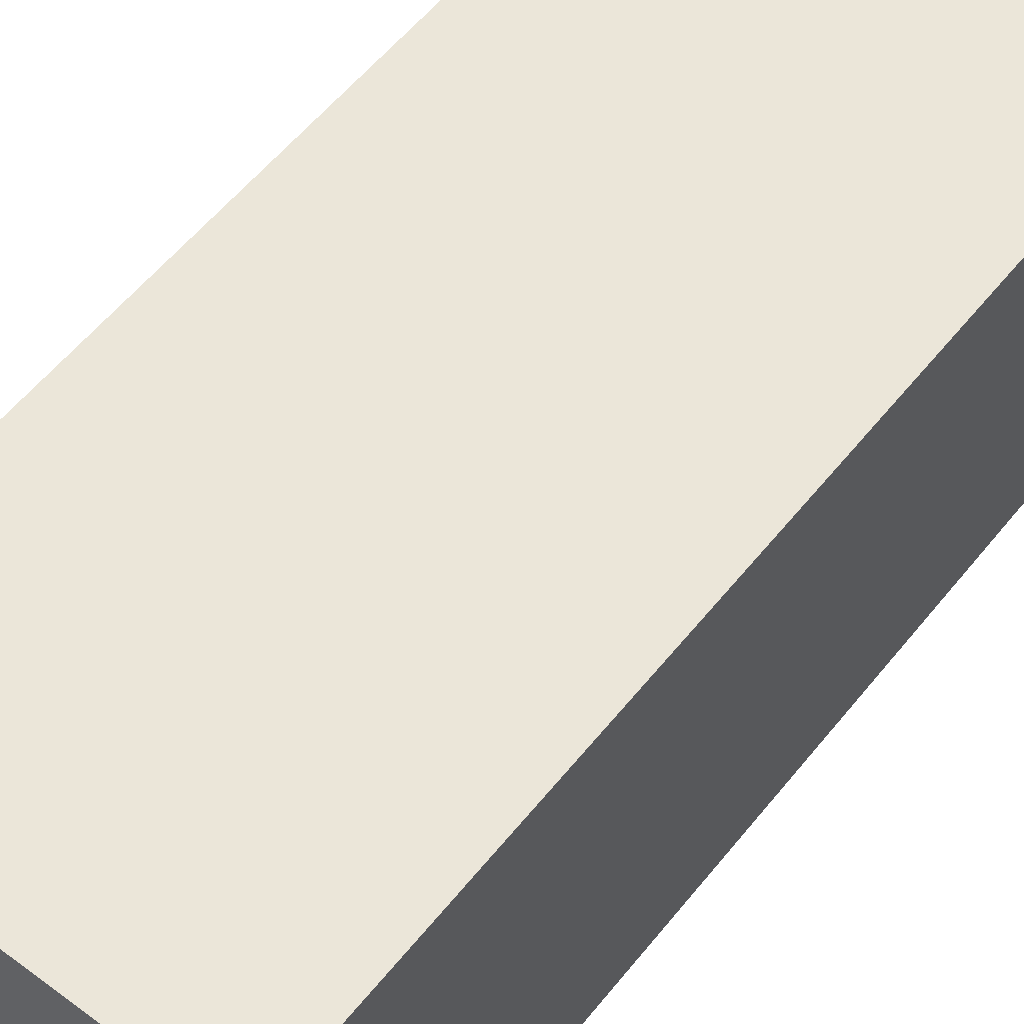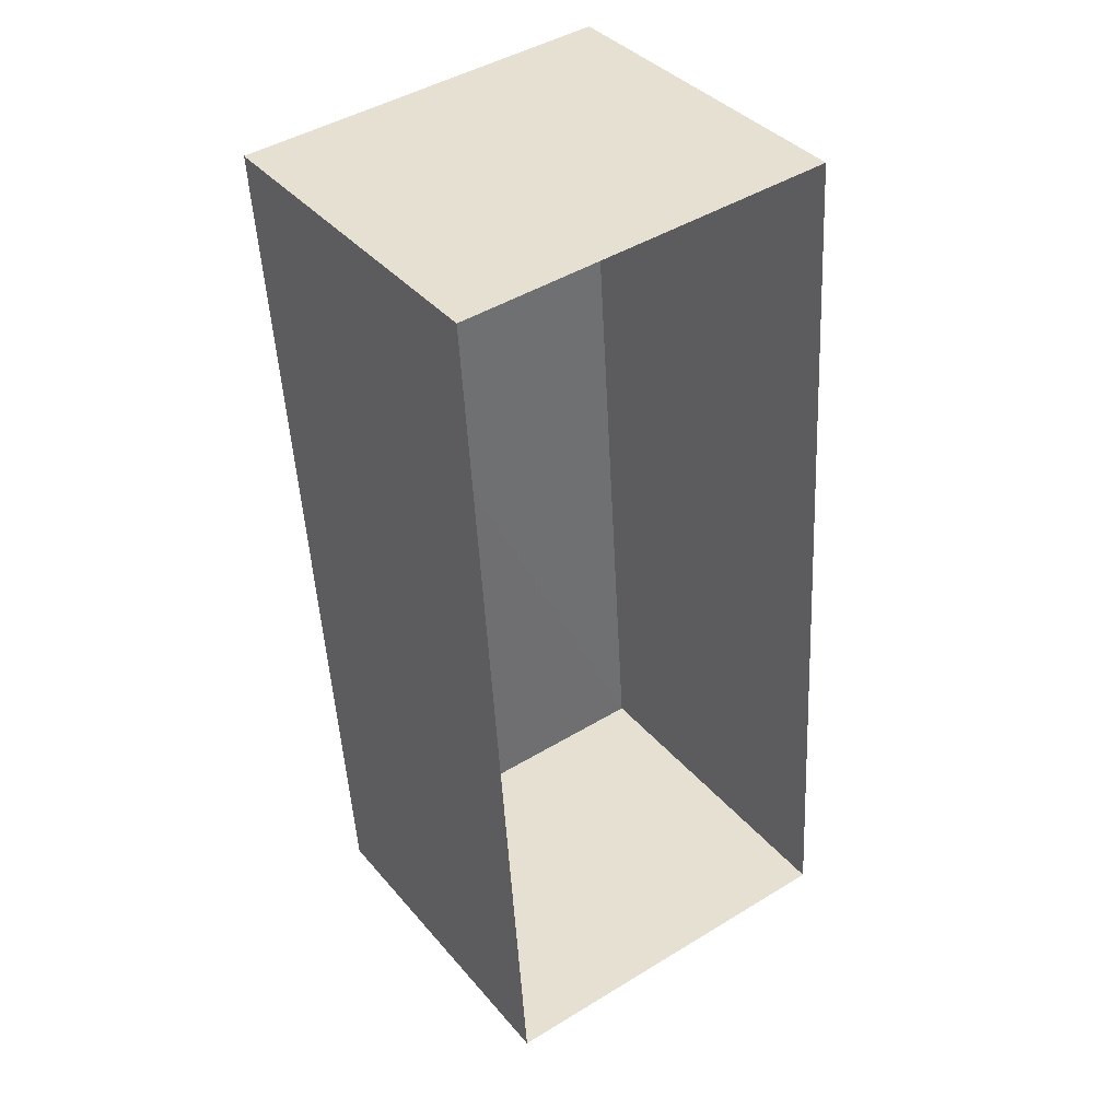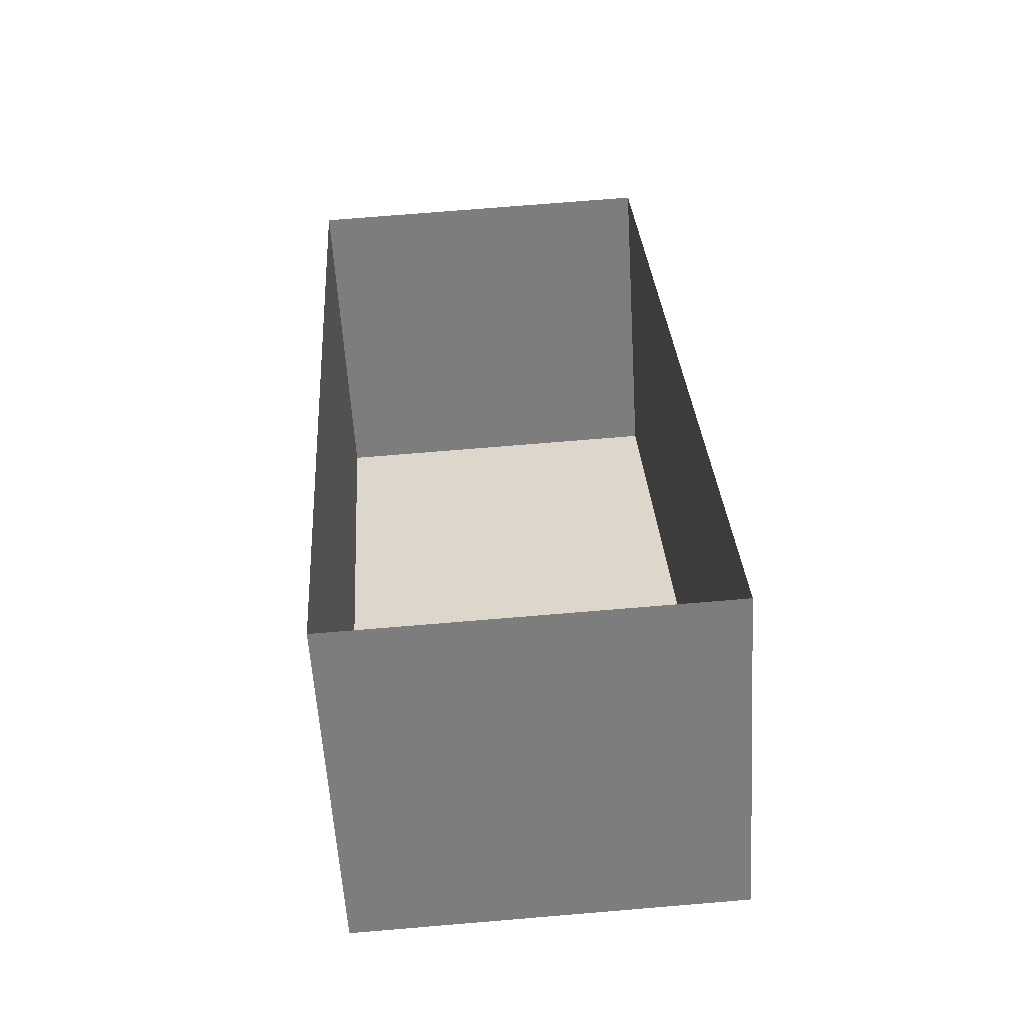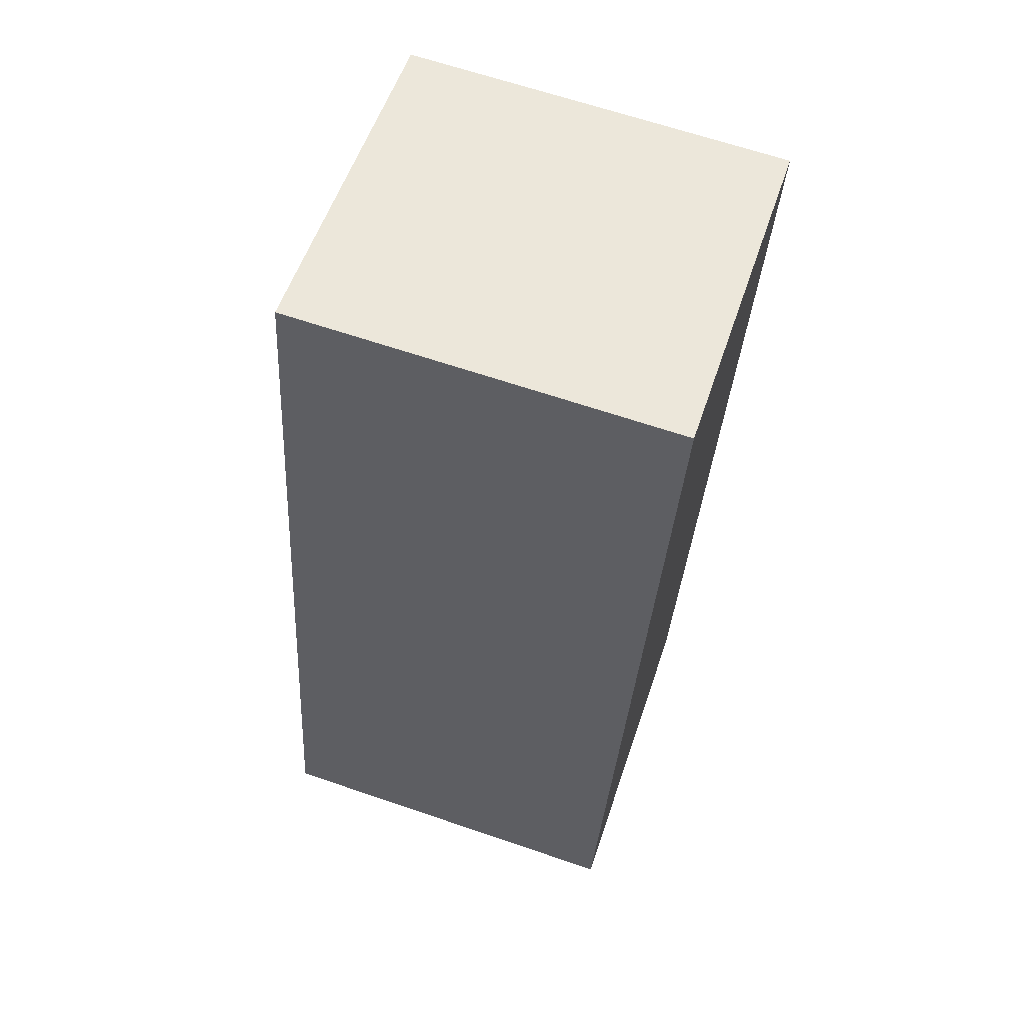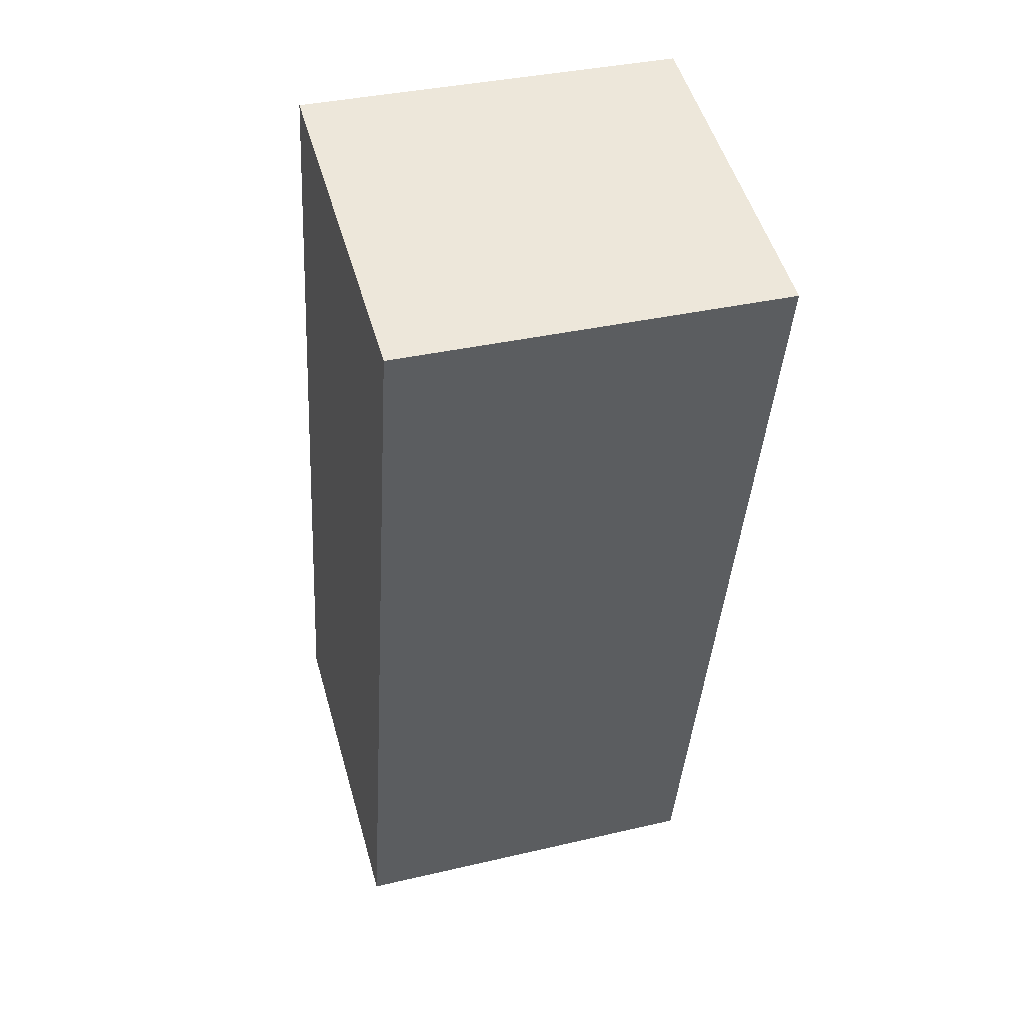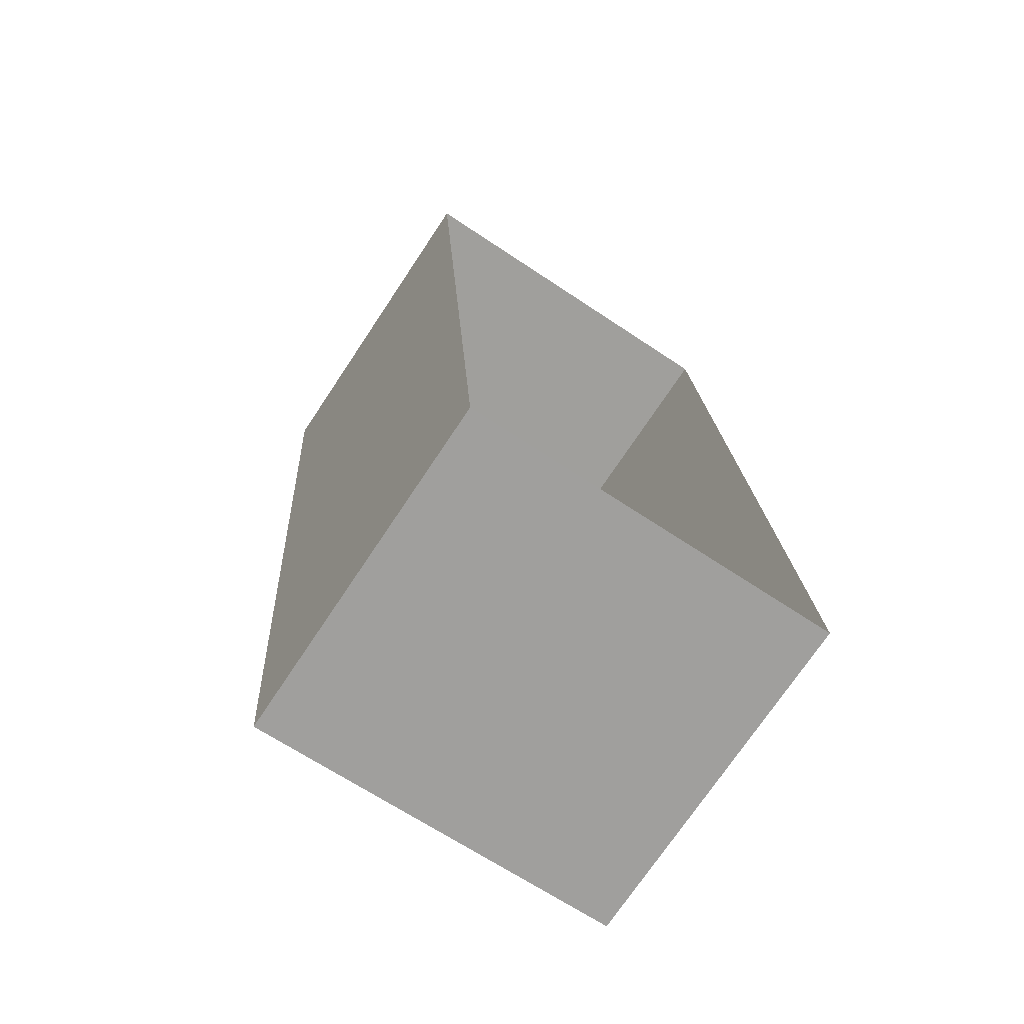
<metadata>
{"format":"obj","ext":"obj","renderer":"f3d","projection":"perspective","resolution":1024,"background":"white","views":[{"elev":56.6,"azim":34.4,"up":"+Z"},{"elev":38.1,"azim":144.5,"up":"+Y"},{"elev":-58.6,"azim":-176.9,"up":"+Y"},{"elev":55.1,"azim":18.3,"up":"+Y"},{"elev":51.4,"azim":-15.9,"up":"+Y"},{"elev":-73.0,"azim":146.4,"up":"+Y"}]}
</metadata>
<code>
v -3.731e+05 -1.038e+05 28.81
v -3.731e+05 -1.038e+05 28.81
v -3.731e+05 -1.038e+05 28.81
v -3.731e+05 -1.038e+05 28.81
v -3.731e+05 -1.038e+05 32.14
v -3.731e+05 -1.038e+05 32.14
v -3.731e+05 -1.038e+05 32.14
v -3.731e+05 -1.038e+05 32.14
f 1 2 3
f 1 4 2
f 5 6 7
f 5 8 6
f 5 3 2
f 5 7 3
f 6 4 1
f 6 8 4
f 5 2 4
f 8 5 4
f 7 1 3
f 7 6 1

</code>
